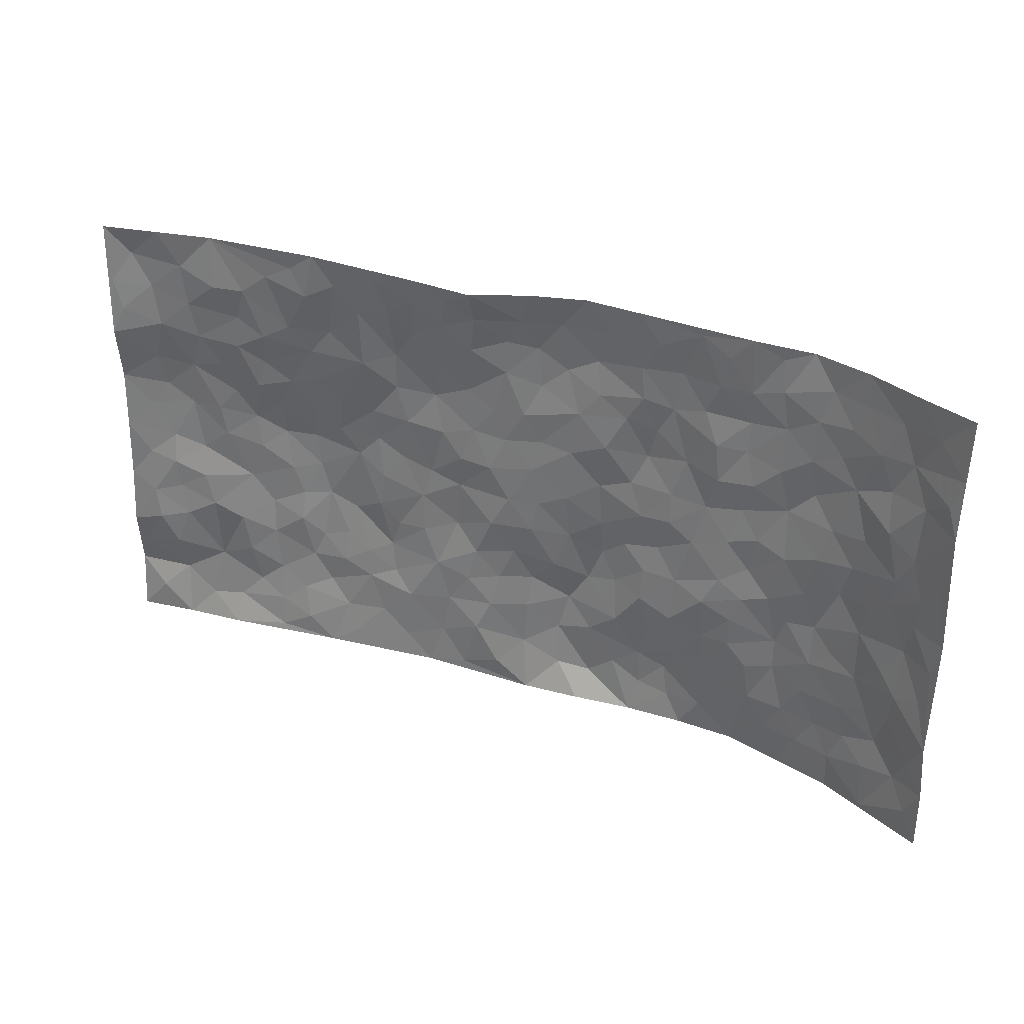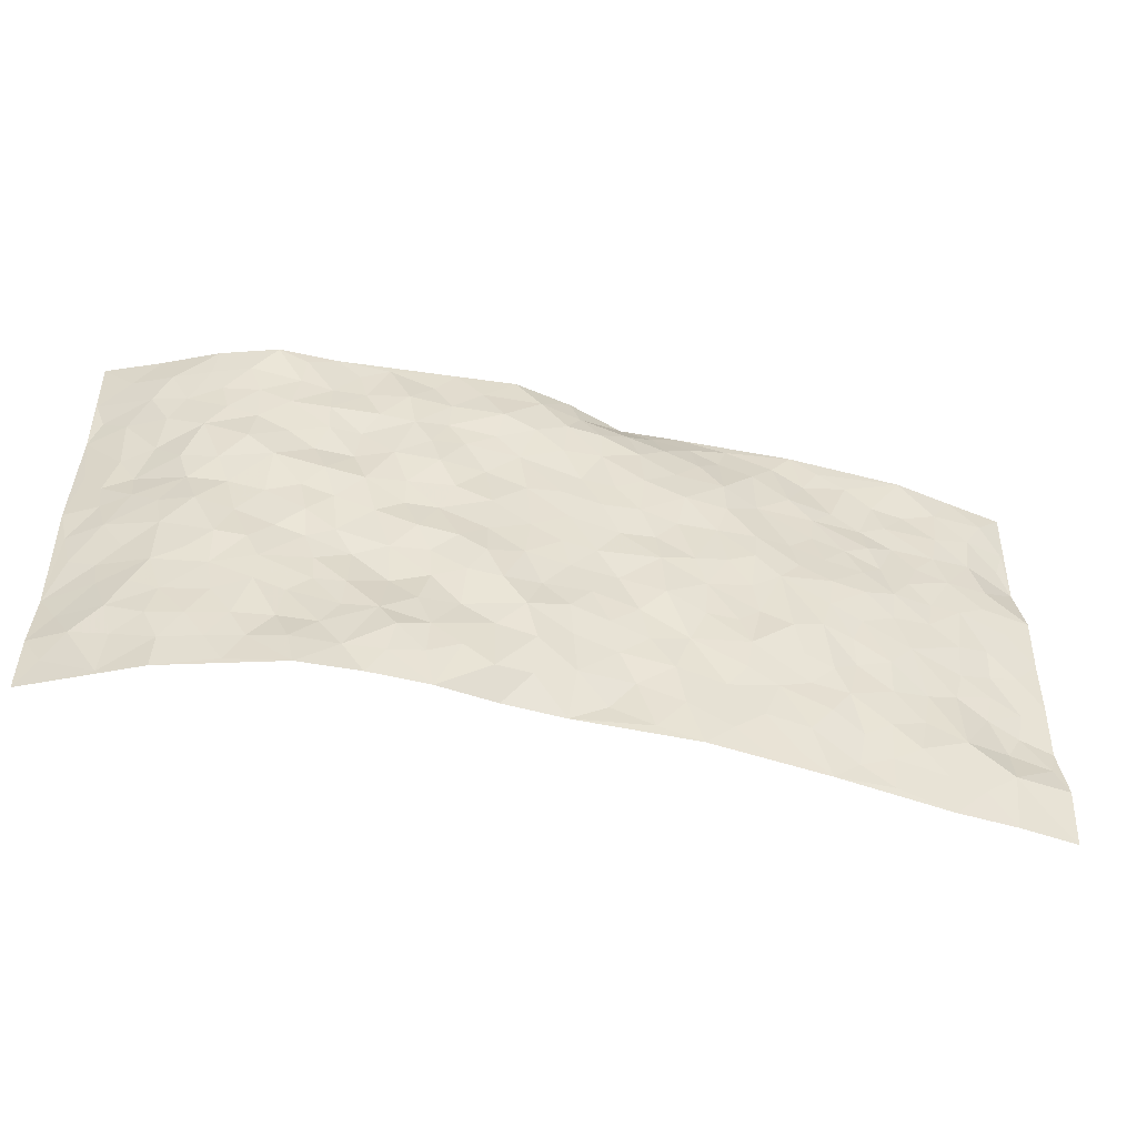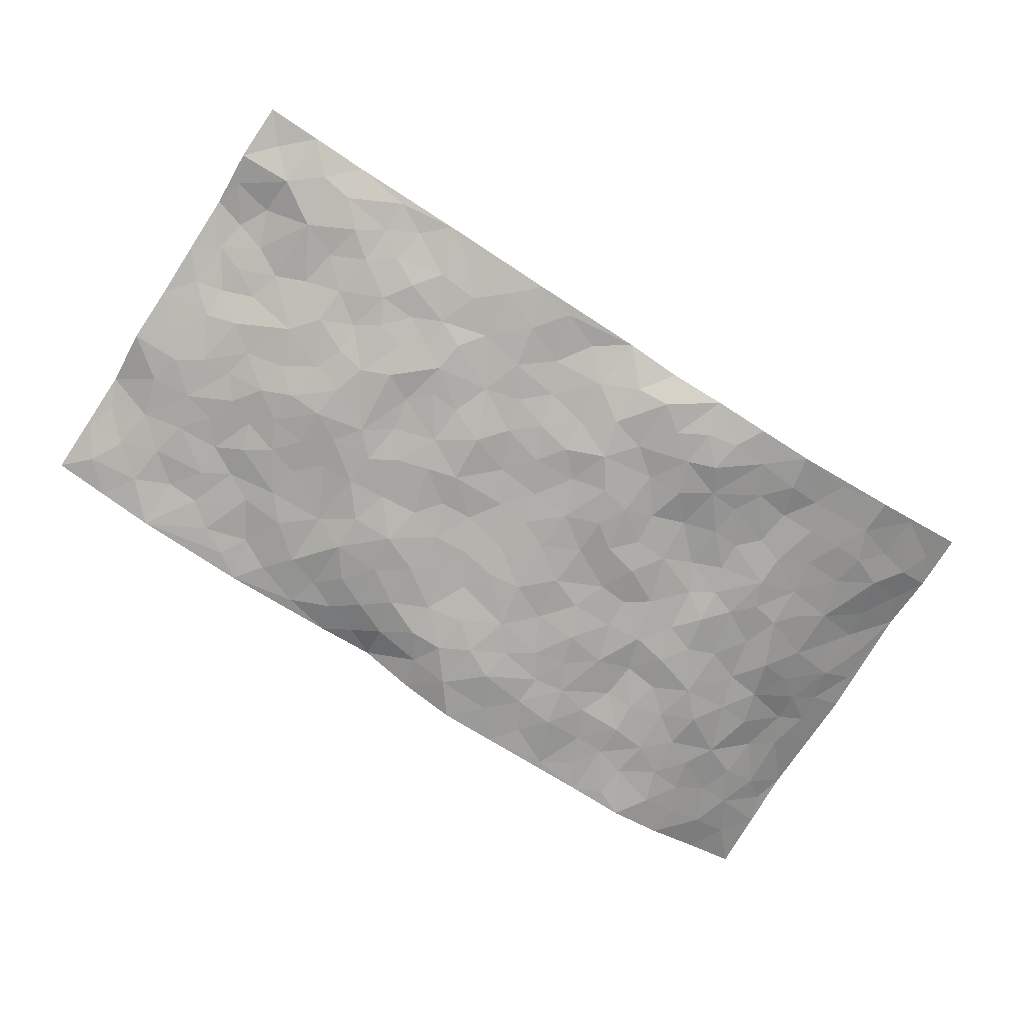
<metadata>
{"format":"obj","ext":"obj","renderer":"f3d","projection":"perspective","resolution":1024,"background":"white","views":[{"elev":32.2,"azim":25.8,"up":"+Y"},{"elev":-52.5,"azim":167.5,"up":"+Y"},{"elev":-75.4,"azim":-32.6,"up":"+Z"}]}
</metadata>
<code>
v -0.9754 0.003793 0.07943
v -0.9769 0.9962 0.07482
v 0.9583 0.0007217 0.1169
v 0.9643 0.9994 0.1086
v -0.793 0.3915 0.04149
v -0.9752 0.4982 0.06857
v -0.8535 0.3567 0.05549
v 0.004757 0.004109 -0.01803
v -0.9736 0.2504 0.0846
v -0.917 0.3372 0.07241
v -0.7314 0.005791 0.05297
v -0.9781 0.1274 0.06421
v -0.7079 0.292 0.02689
v -0.854 0.004343 0.06257
v -0.8364 0.2875 0.05763
v -0.4876 0.002366 0.0126
v -0.9548 0.1886 0.07192
v -0.2916 0.1671 -0.02144
v -0.7732 0.3209 0.0409
v -0.8627 0.1213 0.04405
v -0.921 0.06657 0.06892
v -0.7947 0.06586 0.04255
v -0.672 0.1271 0.01815
v -0.7232 0.07586 0.03084
v -0.8692 0.2062 0.06641
v -0.9042 0.2696 0.07668
v -0.7699 0.1777 0.02772
v -0.691 0.2093 0.02384
v -0.8619 0.4865 0.04477
v -0.9744 0.3743 0.07379
v -0.7339 0.9962 0.02625
v -0.5358 0.2219 -0.005246
v 0.2619 0.1588 -0.0535
v -0.9715 0.7457 0.08724
v -0.3678 0.3918 -0.02865
v -0.7819 0.7512 0.03192
v -0.7986 0.8297 0.03663
v -0.5823 0.4412 -0.01013
v -0.602 0.6046 -0.008633
v -0.4874 0.996 0.01215
v -0.9532 0.6846 0.06725
v -0.6634 0.5612 -0.001014
v -0.39 0.7513 -0.01519
v -0.509 0.2792 -0.01272
v -0.4586 0.2248 -0.01178
v -0.4947 0.1615 -0.009513
v -0.4492 0.6345 -0.01929
v -0.368 0.5585 -0.03612
v 0.1675 0.474 -0.05013
v -0.3329 0.2202 -0.02891
v -0.2105 0.6098 -0.04186
v -0.3763 0.6277 -0.03209
v -0.3002 0.05804 -0.01701
v -0.6281 0.7089 0.004508
v -0.3938 0.194 -0.01752
v -0.8719 0.6163 0.03826
v -0.03611 0.3485 -0.0397
v 0.05973 0.3392 -0.04533
v 0.3003 0.4519 -0.04584
v -0.09441 0.551 -0.03707
v -0.1652 0.5551 -0.03945
v 0.09382 0.6304 -0.04789
v -0.6326 0.3447 0.001203
v -0.7487 0.5724 0.02033
v -0.9456 0.8071 0.07733
v -0.558 0.1296 0.008912
v -0.3651 0.01276 -0.003858
v -0.7947 0.464 0.02774
v -0.6161 0.1722 0.01068
v -0.6114 0.02028 0.03004
v -0.2423 0.002569 -0.01795
v -0.6135 0.0894 0.02183
v -0.5438 0.05452 0.01918
v -0.4292 0.03779 0.001223
v -0.4499 0.1038 -0.006236
v -0.8907 0.6843 0.0466
v -0.9665 0.871 0.07854
v -0.7366 0.5075 0.01795
v 0.002552 0.9931 -0.0233
v -0.803 0.6737 0.02942
v -0.5603 0.3145 -0.0006989
v -0.5144 0.4599 -0.02533
v 0.007934 0.5712 -0.04169
v -0.04815 0.4828 -0.03628
v 0.00526 0.4197 -0.03776
v -0.1211 0.1296 -0.01833
v -0.5704 0.6686 -0.006608
v -0.9136 0.5606 0.05033
v -0.7321 0.6894 0.02176
v -0.4487 0.2961 -0.02256
v -0.6298 0.2664 0.008514
v -0.5018 0.6864 -0.01029
v -0.1726 0.4842 -0.04507
v -0.2625 0.4349 -0.03955
v -0.6475 0.6473 0.007241
v -0.008602 0.1179 -0.03509
v -0.4169 0.509 -0.0338
v -0.3429 0.287 -0.03475
v -0.241 0.5026 -0.04507
v -0.1793 0.381 -0.04624
v -0.9783 0.623 0.06147
v -0.706 0.6214 0.01126
v -0.8134 0.578 0.02845
v -0.361 0.1101 -0.0159
v -0.524 0.5321 -0.02704
v -0.6829 0.4045 0.007265
v -0.1282 0.3242 -0.03598
v -0.147 0.2498 -0.03055
v -0.5194 0.6103 -0.01809
v 0.1103 0.7292 -0.04945
v -0.0008412 0.2155 -0.03884
v -0.07053 0.2736 -0.03655
v 0.006407 0.2886 -0.04715
v -0.4303 0.3623 -0.03431
v -0.1939 0.1842 -0.02877
v -0.6546 0.4867 0.001881
v -0.5566 0.38 -0.0112
v -0.4933 0.3903 -0.02594
v -0.3086 0.5228 -0.04033
v -0.2581 0.3495 -0.03495
v -0.3561 0.4659 -0.03051
v -0.2247 0.2707 -0.03077
v -0.0896 0.4114 -0.03344
v -0.5972 0.5303 -0.01601
v -0.08899 0.1993 -0.02663
v -0.2108 0.09413 -0.02528
v -0.398 0.2576 -0.02309
v -0.923 0.4362 0.06223
v -0.8623 0.4199 0.05679
v 0.094 0.4227 -0.04931
v 0.2093 0.2383 -0.0447
v 0.08436 0.5169 -0.04533
v 0.02116 0.488 -0.04074
v 0.1681 0.3935 -0.06004
v 0.7879 0.4975 0.03772
v 0.2223 0.4344 -0.05262
v 0.2669 0.3144 -0.03837
v 0.1622 0.5677 -0.04863
v 0.123 0.9975 -0.04665
v -0.2934 0.6183 -0.03712
v 0.4268 0.8809 -0.02833
v 0.4928 0.9998 -0.02089
v -0.2146 0.7794 -0.041
v -0.05784 0.8625 -0.04805
v -0.3218 0.3475 -0.03474
v -0.4609 0.5646 -0.02724
v -0.0702 0.05462 -0.01635
v -0.1547 0.02347 -0.01917
v 0.1273 0.008527 -0.0231
v 0.01393 0.8588 -0.05704
v -0.01538 0.6991 -0.04479
v 0.4229 0.1981 -0.02999
v 0.3416 0.2905 -0.02698
v 0.5933 0.5268 -0.008001
v 0.5277 0.5476 -0.02134
v 0.4572 0.137 -0.03197
v 0.5236 0.2288 -0.01525
v 0.4149 0.3629 -0.01721
v 0.02405 0.6404 -0.0473
v -0.05822 0.6267 -0.04365
v -0.1463 0.7284 -0.04869
v -0.08573 0.6921 -0.04496
v -0.05916 0.7898 -0.04672
v -0.1359 0.6319 -0.04462
v 0.02201 0.7736 -0.05467
v 0.2464 0.9987 -0.03736
v -0.01689 0.923 -0.03693
v -0.2694 0.8443 -0.02869
v -0.1985 0.8774 -0.02767
v -0.317 0.7794 -0.03391
v -0.2404 0.9904 0.01276
v -0.2287 0.6949 -0.04904
v -0.3187 0.6987 -0.0367
v -0.1396 0.8276 -0.04124
v -0.1161 0.985 0.01321
v 0.22 0.7465 -0.04544
v 0.1757 0.6676 -0.04201
v 0.3291 0.5957 -0.03796
v 0.263 0.5233 -0.04061
v 0.2687 0.6663 -0.05235
v 0.4265 0.745 -0.02528
v 0.3585 0.6837 -0.03969
v 0.2884 0.7338 -0.04818
v 0.06896 0.928 -0.05456
v 0.08004 0.8224 -0.05952
v 0.1472 0.8579 -0.05956
v 0.2525 0.8737 -0.04445
v 0.3244 0.7941 -0.04476
v 0.2344 0.5959 -0.04758
v -0.8804 0.8652 0.05227
v -0.6816 0.8144 0.02161
v -0.8671 0.7726 0.05065
v -0.8555 0.9963 0.05088
v -0.921 0.9375 0.05801
v -0.8098 0.9194 0.03884
v -0.7319 0.8832 0.03542
v -0.6045 0.927 0.01761
v -0.6611 0.8835 0.02453
v -0.6869 0.7436 0.02225
v -0.5601 0.8118 0.008399
v -0.6212 0.7785 0.01694
v -0.51 0.8982 0.01374
v -0.3911 0.8751 -0.006845
v -0.544 0.9578 0.01305
v -0.4655 0.8138 -0.007714
v -0.4414 0.9331 0.006083
v -0.3427 0.9676 0.007773
v -0.5124 0.7584 -0.004254
v -0.3191 0.897 -0.006555
v -0.2567 0.9262 -0.008865
v 0.1579 0.7853 -0.05035
v 0.2567 0.8048 -0.04324
v 0.1898 0.9332 -0.04703
v 0.3956 0.8129 -0.03506
v 0.3403 0.8818 -0.04447
v 0.3839 0.9834 -0.02899
v 0.2908 0.938 -0.03667
v 0.4443 0.9491 -0.02462
v 0.3828 0.4943 -0.03096
v 0.3277 0.5295 -0.03378
v 0.4871 0.6049 -0.03064
v 0.4342 0.6648 -0.02417
v 0.4088 0.5886 -0.03474
v 0.3548 0.1921 -0.04374
v 0.4826 0.3359 -0.01587
v 0.4621 0.5234 -0.02578
v 0.3485 0.3887 -0.03231
v -0.122 0.91 -0.02405
v -0.18 0.9502 -0.002184
v 0.3231 0.1356 -0.05819
v 0.6126 0.01601 -0.01328
v 0.2027 0.3337 -0.05409
v 0.2728 0.3857 -0.04191
v 0.585 0.2488 -0.01498
v 0.7358 0.9994 0.0129
v 0.9539 0.2495 0.1242
v 0.4953 0.8129 -0.03022
v 0.7197 0.4885 0.007917
v 0.4913 0.7473 -0.02683
v 0.9609 0.4994 0.1141
v 0.6689 0.2947 0.003609
v 0.5119 0.4687 -0.025
v 0.7745 0.3112 0.03181
v 0.5632 0.4165 -0.01387
v 0.4926 0.004683 -0.04432
v 0.09047 0.2519 -0.06181
v 0.5079 0.07968 -0.03643
v 0.1358 0.319 -0.06158
v 0.4175 0.2684 -0.02703
v 0.8617 0.2648 0.07286
v 0.6428 0.4623 0.0009588
v 0.5789 0.08365 -0.01711
v 0.4506 0.4272 -0.01981
v 0.6093 0.3727 -0.01168
v 0.2882 0.2342 -0.04574
v 0.4791 0.2729 -0.0174
v 0.2667 0.08005 -0.05412
v 0.37 0.004067 -0.04837
v 0.2477 0.004043 -0.04352
v 0.2026 0.1154 -0.05435
v 0.06834 0.1694 -0.0551
v 0.1456 0.1898 -0.05231
v 0.6133 0.1487 -0.0092
v 0.7739 0.4236 0.03093
v 0.7459 0.2215 0.02364
v 0.651 0.08175 -0.002714
v 0.6708 0.3852 -0.001978
v 0.7172 0.3397 0.01366
v 0.8715 0.3259 0.08094
v 0.744 0.5684 0.02436
v 0.692 0.1464 0.005918
v 0.7616 0.1503 0.02452
v 0.8311 0.3677 0.05919
v 0.9244 0.3489 0.1028
v 0.8767 0.4384 0.07259
v 0.5839 0.314 -0.01712
v 0.8132 0.1061 0.05031
v 0.335 0.06531 -0.05423
v 0.4135 0.07108 -0.04445
v 0.07256 0.07818 -0.04514
v 0.144 0.07219 -0.05503
v 0.9577 0.7501 0.1228
v 0.7302 0.07967 0.01701
v 0.6553 0.2166 0.0005226
v 0.9427 0.424 0.1091
v 0.8944 0.5088 0.08548
v 0.804 0.2506 0.04127
v 0.5337 0.1496 -0.01803
v 0.7325 0.001711 0.01673
v 0.5044 0.3953 -0.01681
v 0.9224 0.06319 0.1005
v 0.9586 0.1255 0.1154
v 0.8347 0.1802 0.05034
v 0.8873 0.124 0.07727
v 0.8205 0.008932 0.0557
v 0.9185 0.1874 0.1021
v 0.6662 0.5564 0.008845
v 0.6925 0.6338 0.009728
v 0.5893 0.6367 -0.01904
v 0.8178 0.692 0.05967
v 0.6345 0.7723 -0.006466
v 0.9396 0.6248 0.1096
v 0.766 0.6425 0.03078
v 0.8443 0.5952 0.07195
v 0.7346 0.7445 0.01699
v 0.8387 0.5308 0.06081
v 0.9026 0.5739 0.09154
v 0.8796 0.6596 0.08433
v 0.6444 0.6932 -0.01171
v 0.5689 0.7247 -0.01622
v 0.5128 0.6751 -0.01929
v 0.85 0.8526 0.05601
v 0.7142 0.8719 0.01108
v 0.8098 0.7769 0.0434
v 0.8869 0.7784 0.08243
v 0.7794 0.8448 0.03433
v 0.9584 0.8748 0.1145
v 0.6966 0.8032 0.006257
v 0.9364 0.812 0.1107
v 0.7433 0.9324 0.01754
v 0.8496 0.9993 0.06257
v 0.6167 0.9989 -0.02325
v 0.8192 0.9266 0.04378
v 0.8992 0.9286 0.07875
v 0.6658 0.9352 -0.007431
v 0.5608 0.9025 -0.02037
v 0.4953 0.8824 -0.02424
v 0.5546 0.9708 -0.02367
v 0.5739 0.8228 -0.02023
v 0.6399 0.8616 -0.007955
f 29 6 128
f 12 21 20
f 26 10 9
f 55 45 46
f 27 19 15
f 26 9 17
f 101 6 88
f 12 1 21
f 7 15 19
f 125 86 96
f 84 123 85
f 129 29 128
f 25 27 15
f 12 20 17
f 73 75 66
f 22 14 11
f 26 17 25
f 9 12 17
f 25 15 26
f 5 129 7
f 52 146 48
f 55 18 50
f 7 19 5
f 20 27 25
f 124 82 105
f 41 76 34
f 20 14 22
f 14 20 21
f 14 21 1
f 24 22 11
f 24 27 22
f 72 66 69
f 69 32 91
f 70 24 11
f 24 23 27
f 17 20 25
f 27 20 22
f 10 15 7
f 10 26 15
f 23 28 27
f 27 13 19
f 28 23 69
f 13 27 28
f 119 121 94
f 10 7 129
f 6 30 128
f 9 10 30
f 36 192 80
f 80 102 89
f 118 81 44
f 64 103 78
f 115 126 86
f 45 32 46
f 91 63 13
f 129 68 29
f 95 87 54
f 95 54 199
f 202 40 204
f 82 97 105
f 29 88 6
f 18 55 104
f 148 126 71
f 38 82 124
f 50 18 122
f 117 82 38
f 5 19 106
f 82 117 118
f 80 64 102
f 127 45 55
f 194 77 190
f 98 35 114
f 39 124 105
f 127 50 98
f 106 19 13
f 66 75 46
f 39 95 42
f 63 117 38
f 95 89 102
f 101 56 76
f 51 140 99
f 18 53 126
f 62 83 132
f 45 127 90
f 112 113 57
f 103 29 68
f 130 85 58
f 109 39 105
f 35 94 121
f 113 246 58
f 151 165 163
f 120 100 94
f 114 127 98
f 192 190 65
f 95 39 87
f 36 191 37
f 67 104 74
f 56 101 88
f 13 63 106
f 192 34 76
f 268 241 243
f 108 115 125
f 93 84 60
f 133 84 85
f 156 288 157
f 101 76 41
f 80 103 64
f 105 97 146
f 99 61 51
f 92 109 47
f 125 96 111
f 158 227 153
f 75 104 55
f 69 66 32
f 81 91 32
f 106 78 68
f 42 64 78
f 77 34 65
f 24 70 72
f 75 73 16
f 16 71 67
f 2 34 77
f 13 28 91
f 103 56 88
f 56 80 76
f 72 69 23
f 11 16 70
f 16 73 70
f 16 67 74
f 115 18 126
f 24 72 23
f 73 72 70
f 16 74 75
f 72 73 66
f 32 45 44
f 84 83 60
f 66 46 32
f 78 106 116
f 117 63 81
f 67 53 104
f 103 68 78
f 69 91 28
f 36 80 89
f 106 38 116
f 106 68 5
f 81 118 117
f 62 132 138
f 32 44 81
f 53 67 71
f 57 58 85
f 123 100 107
f 93 60 61
f 33 230 224
f 8 96 147
f 132 133 130
f 140 48 119
f 93 100 123
f 122 98 50
f 164 60 160
f 53 71 126
f 125 112 108
f 193 194 195
f 75 55 46
f 63 91 81
f 56 103 80
f 196 198 31
f 18 104 53
f 121 48 97
f 38 106 63
f 118 97 82
f 97 35 121
f 51 172 140
f 130 134 49
f 87 39 109
f 288 252 263
f 97 114 35
f 47 43 92
f 57 113 58
f 248 130 58
f 34 101 41
f 114 90 127
f 116 124 42
f 145 94 35
f 118 114 97
f 167 79 175
f 98 145 35
f 85 123 57
f 43 47 52
f 199 36 89
f 42 78 116
f 159 83 62
f 88 29 103
f 74 104 75
f 118 44 90
f 173 140 172
f 42 95 102
f 190 192 37
f 65 190 77
f 89 95 199
f 125 111 112
f 92 87 109
f 18 115 122
f 177 180 176
f 112 57 107
f 109 105 146
f 93 94 100
f 285 286 275
f 96 86 147
f 137 232 131
f 57 123 107
f 87 92 208
f 49 134 136
f 132 130 49
f 161 164 162
f 50 127 55
f 122 108 107
f 122 107 100
f 48 140 52
f 118 90 114
f 99 119 94
f 123 84 93
f 36 37 192
f 48 121 119
f 120 122 100
f 39 42 124
f 38 124 116
f 248 58 246
f 44 45 90
f 98 122 120
f 146 52 47
f 94 93 99
f 168 209 170
f 212 183 188
f 202 197 200
f 42 102 64
f 107 108 112
f 99 93 61
f 8 280 96
f 112 111 113
f 125 115 86
f 115 108 122
f 128 30 10
f 5 68 129
f 10 129 128
f 132 49 138
f 83 84 133
f 130 133 85
f 83 133 132
f 248 134 130
f 156 152 224
f 151 110 165
f 212 186 211
f 153 224 249
f 254 251 244
f 246 261 262
f 225 158 249
f 49 136 179
f 185 184 150
f 214 188 181
f 181 188 182
f 161 163 174
f 143 170 172
f 110 211 185
f 184 79 167
f 174 228 169
f 62 110 159
f 163 150 144
f 210 169 229
f 170 143 168
f 176 211 110
f 98 120 145
f 94 145 120
f 48 146 97
f 109 146 47
f 148 86 126
f 147 86 148
f 71 8 148
f 8 147 148
f 244 276 254
f 232 136 134
f 174 143 161
f 60 83 160
f 163 162 151
f 159 160 83
f 261 281 262
f 259 281 149
f 219 220 59
f 246 113 111
f 33 255 131
f 157 256 152
f 137 255 153
f 230 278 279
f 262 260 33
f 154 155 242
f 131 255 137
f 248 131 232
f 281 280 149
f 259 258 278
f 220 179 59
f 159 151 160
f 162 160 151
f 164 61 60
f 228 174 144
f 144 174 163
f 159 110 151
f 161 172 164
f 186 184 185
f 161 162 163
f 61 164 51
f 160 162 164
f 187 217 213
f 150 163 165
f 205 202 200
f 79 184 139
f 170 43 173
f 174 169 143
f 161 143 172
f 167 144 150
f 176 180 183
f 172 170 173
f 223 226 221
f 185 150 165
f 99 140 119
f 207 206 203
f 172 51 164
f 43 52 173
f 173 52 140
f 167 175 228
f 228 229 169
f 210 168 169
f 177 110 62
f 189 138 179
f 62 138 177
f 136 232 233
f 181 182 222
f 150 184 167
f 178 180 189
f 49 179 138
f 177 138 189
f 180 178 182
f 178 179 220
f 307 308 304
f 222 223 221
f 215 187 188
f 176 183 212
f 187 213 186
f 214 215 188
f 185 211 186
f 237 181 239
f 182 188 183
f 110 185 165
f 216 215 141
f 211 176 212
f 182 183 180
f 176 110 177
f 213 184 186
f 178 189 179
f 177 189 180
f 195 190 37
f 197 198 200
f 195 194 190
f 34 192 65
f 80 192 76
f 37 196 195
f 194 2 77
f 193 2 194
f 196 37 191
f 31 193 195
f 198 196 191
f 31 195 196
f 199 201 191
f 197 204 31
f 198 191 201
f 31 198 197
f 201 199 54
f 36 199 191
f 54 208 201
f 208 43 205
f 208 54 87
f 198 201 200
f 206 205 203
f 43 170 203
f 210 207 209
f 40 202 206
f 31 204 40
f 197 202 204
f 208 205 200
f 43 203 205
f 205 206 202
f 203 209 207
f 171 40 207
f 40 206 207
f 208 200 201
f 43 208 92
f 170 209 203
f 168 143 169
f 207 210 171
f 168 210 209
f 188 187 212
f 212 187 186
f 166 139 213
f 184 213 139
f 237 214 181
f 215 214 141
f 216 141 218
f 213 217 166
f 142 166 216
f 217 216 166
f 187 215 217
f 216 217 215
f 237 141 214
f 142 216 218
f 223 222 182
f 179 136 59
f 223 220 219
f 267 238 251
f 237 327 141
f 223 182 178
f 158 290 253
f 220 223 178
f 59 233 227
f 233 59 136
f 248 246 131
f 153 249 158
f 251 254 267
f 223 219 226
f 111 261 246
f 297 251 238
f 276 256 157
f 167 228 144
f 229 228 175
f 175 171 229
f 229 171 210
f 260 257 33
f 265 271 272
f 266 289 283
f 269 243 250
f 249 224 152
f 266 283 271
f 227 233 137
f 253 227 158
f 325 313 320
f 135 264 275
f 310 329 239
f 270 298 297
f 249 256 225
f 275 273 269
f 311 222 221
f 155 154 299
f 234 276 157
f 310 311 299
f 222 239 181
f 221 226 155
f 266 263 252
f 242 290 244
f 264 273 275
f 273 264 243
f 242 244 154
f 276 290 225
f 288 234 157
f 240 282 302
f 275 286 306
f 225 290 158
f 234 263 284
f 241 254 276
f 233 232 137
f 137 153 227
f 264 135 238
f 244 251 154
f 260 259 257
f 227 253 219
f 33 224 255
f 154 297 299
f 240 302 307
f 297 154 251
f 264 268 243
f 253 226 219
f 271 284 263
f 277 294 293
f 290 242 253
f 241 234 284
f 59 227 219
f 242 155 226
f 252 245 231
f 157 152 156
f 257 230 33
f 152 256 249
f 278 230 257
f 262 33 131
f 224 153 255
f 259 278 257
f 134 248 232
f 230 279 224
f 96 261 111
f 261 96 280
f 280 281 261
f 246 262 131
f 252 247 245
f 268 267 241
f 283 277 272
f 288 247 252
f 275 274 285
f 295 291 294
f 267 268 264
f 263 234 288
f 309 310 299
f 290 276 244
f 283 272 271
f 267 254 241
f 265 243 241
f 236 240 285
f 297 238 270
f 303 305 298
f 241 276 234
f 221 155 299
f 272 277 293
f 250 243 287
f 286 285 240
f 284 271 265
f 271 263 266
f 295 3 291
f 225 256 276
f 241 284 265
f 289 266 231
f 3 292 291
f 321 235 323
f 293 294 296
f 279 278 258
f 245 279 258
f 279 156 224
f 260 281 259
f 280 8 149
f 262 281 260
f 231 266 252
f 267 264 238
f 306 304 270
f 283 289 295
f 243 269 273
f 236 269 250
f 294 292 296
f 274 236 285
f 269 274 275
f 250 287 293
f 245 289 231
f 236 274 269
f 156 279 247
f 242 226 253
f 247 279 245
f 243 265 287
f 288 156 247
f 265 272 293
f 296 292 236
f 293 287 265
f 295 294 277
f 277 283 295
f 236 250 296
f 289 3 295
f 292 294 291
f 293 296 250
f 300 304 308
f 325 320 235
f 329 330 326
f 270 304 303
f 270 303 298
f 309 305 301
f 135 306 270
f 299 297 298
f 298 309 299
f 238 135 270
f 300 314 305
f 303 300 305
f 304 306 307
f 300 303 304
f 282 319 315
f 322 325 235
f 275 306 135
f 307 306 286
f 240 307 286
f 308 307 302
f 302 282 308
f 308 282 315
f 305 309 298
f 310 309 301
f 310 301 329
f 310 239 311
f 222 311 239
f 299 311 221
f 319 312 315
f 312 323 316
f 301 305 318
f 305 314 316
f 300 308 315
f 316 314 312
f 312 314 315
f 315 314 300
f 323 312 324
f 316 313 318
f 282 4 317
f 330 313 325
f 4 321 324
f 235 320 323
f 282 317 319
f 312 319 317
f 326 325 322
f 316 320 313
f 316 318 305
f 142 218 327
f 327 218 141
f 316 323 320
f 324 312 317
f 4 324 317
f 321 323 324
f 318 313 330
f 328 326 322
f 326 327 329
f 329 327 237
f 326 328 327
f 322 142 328
f 327 328 142
f 329 237 239
f 301 318 330
f 326 330 325
f 330 329 301

</code>
